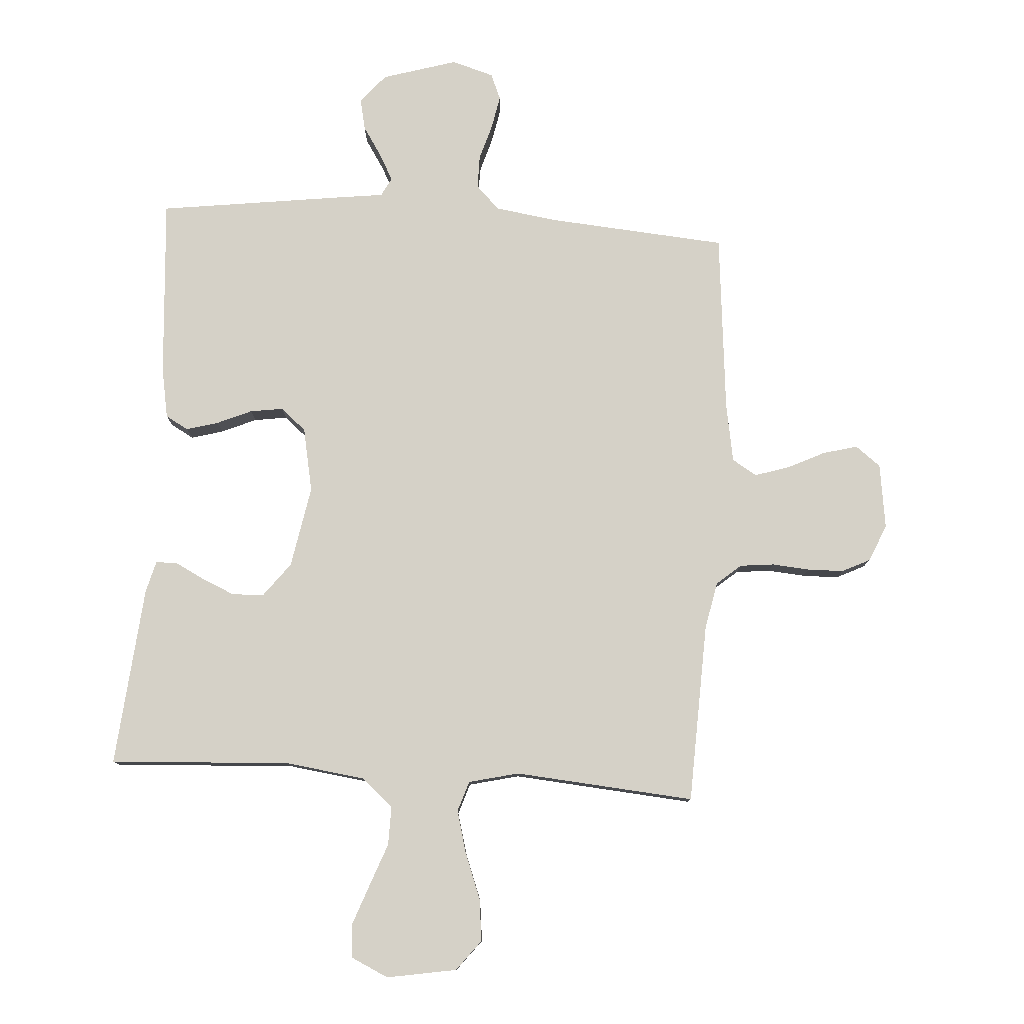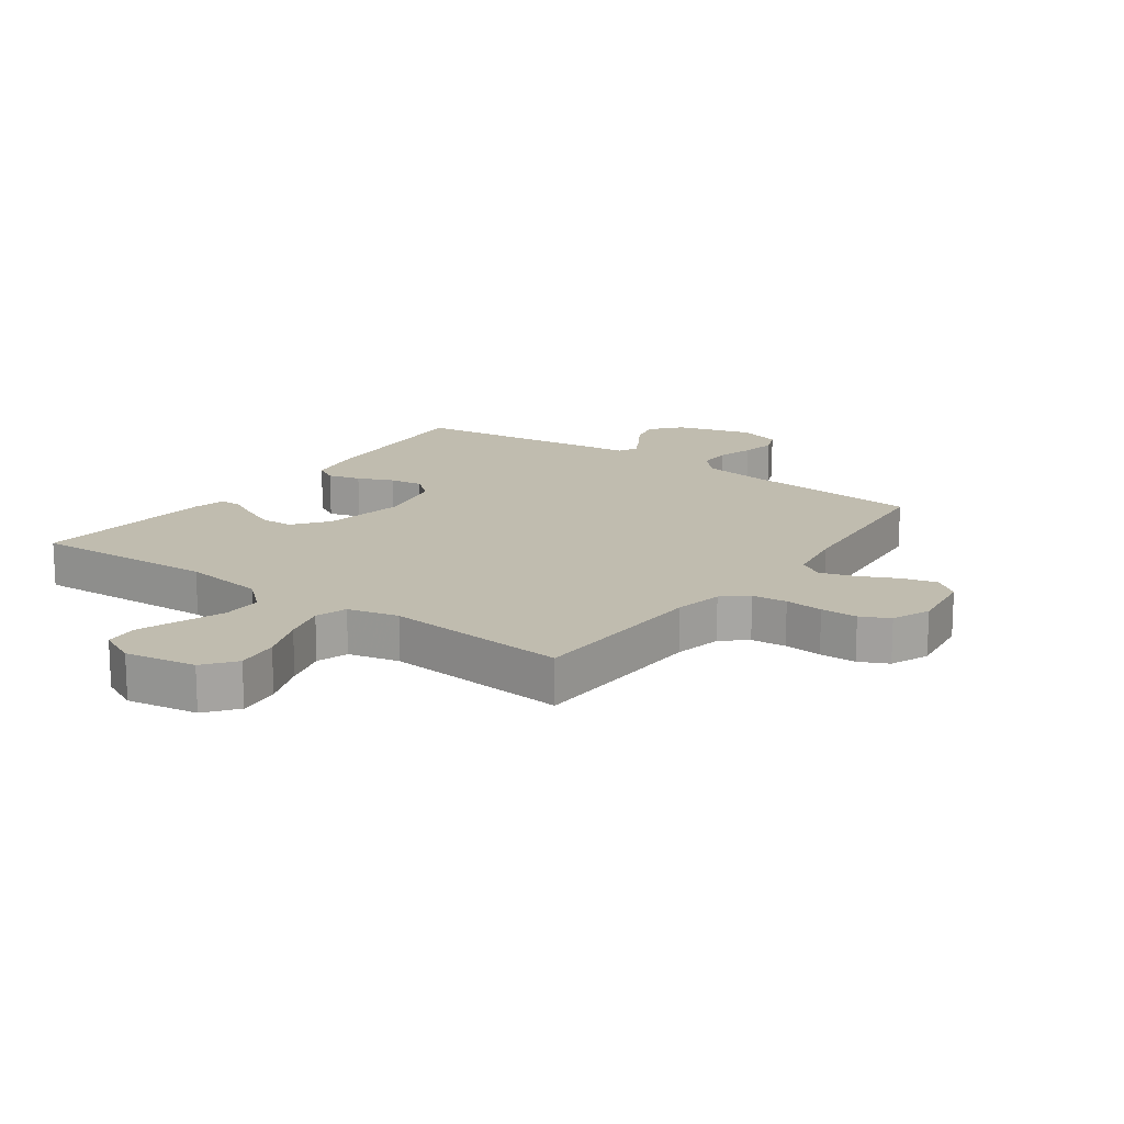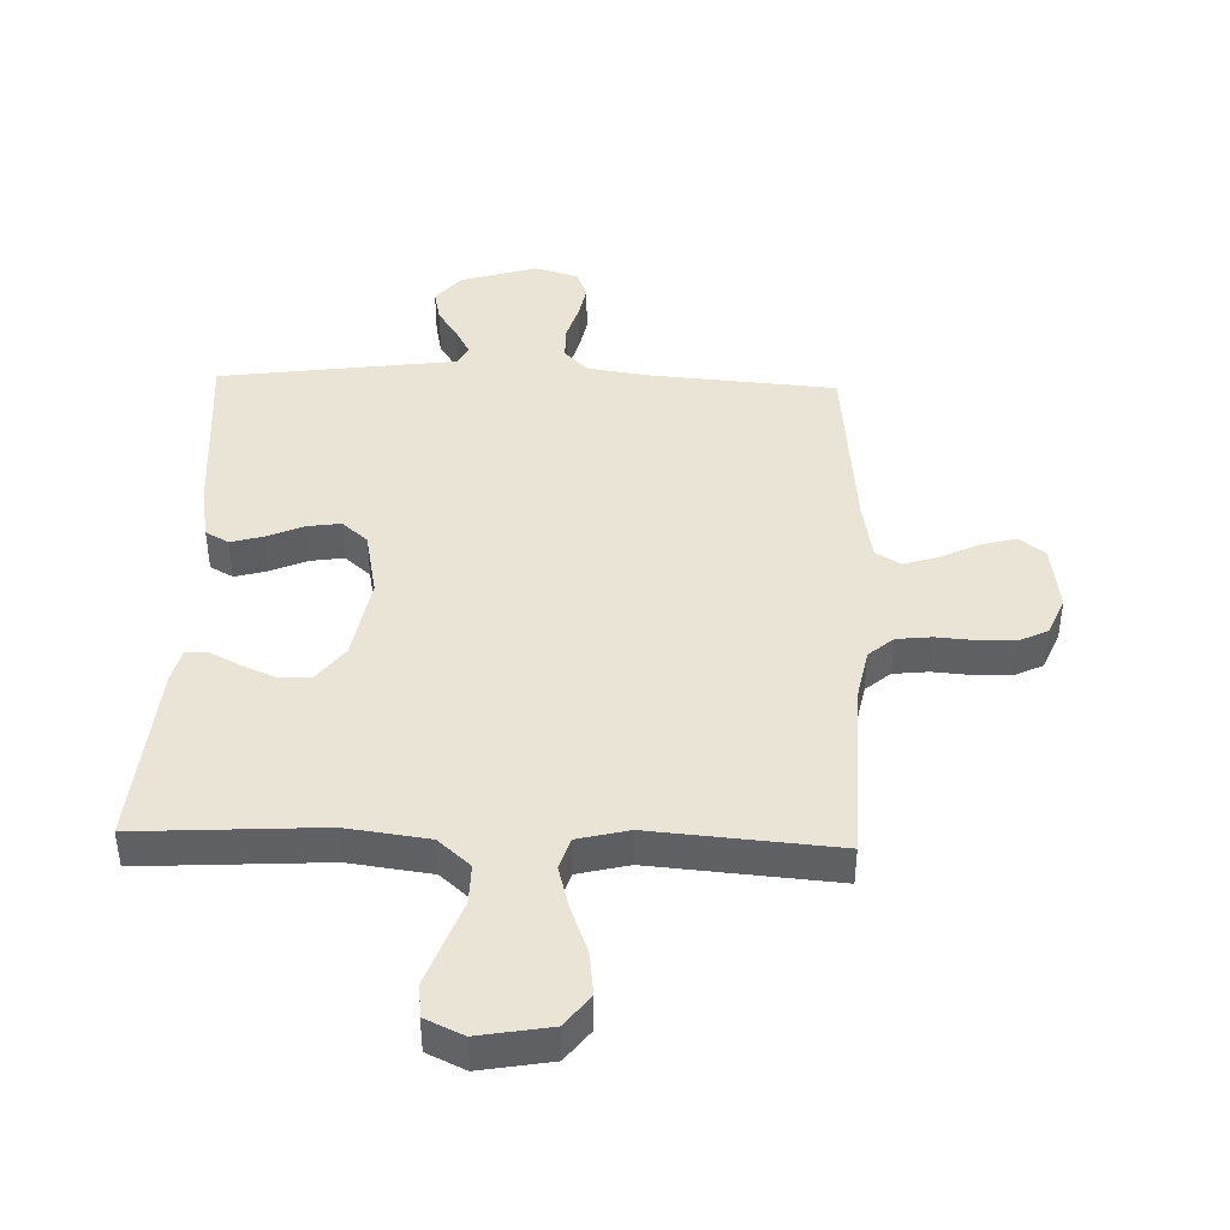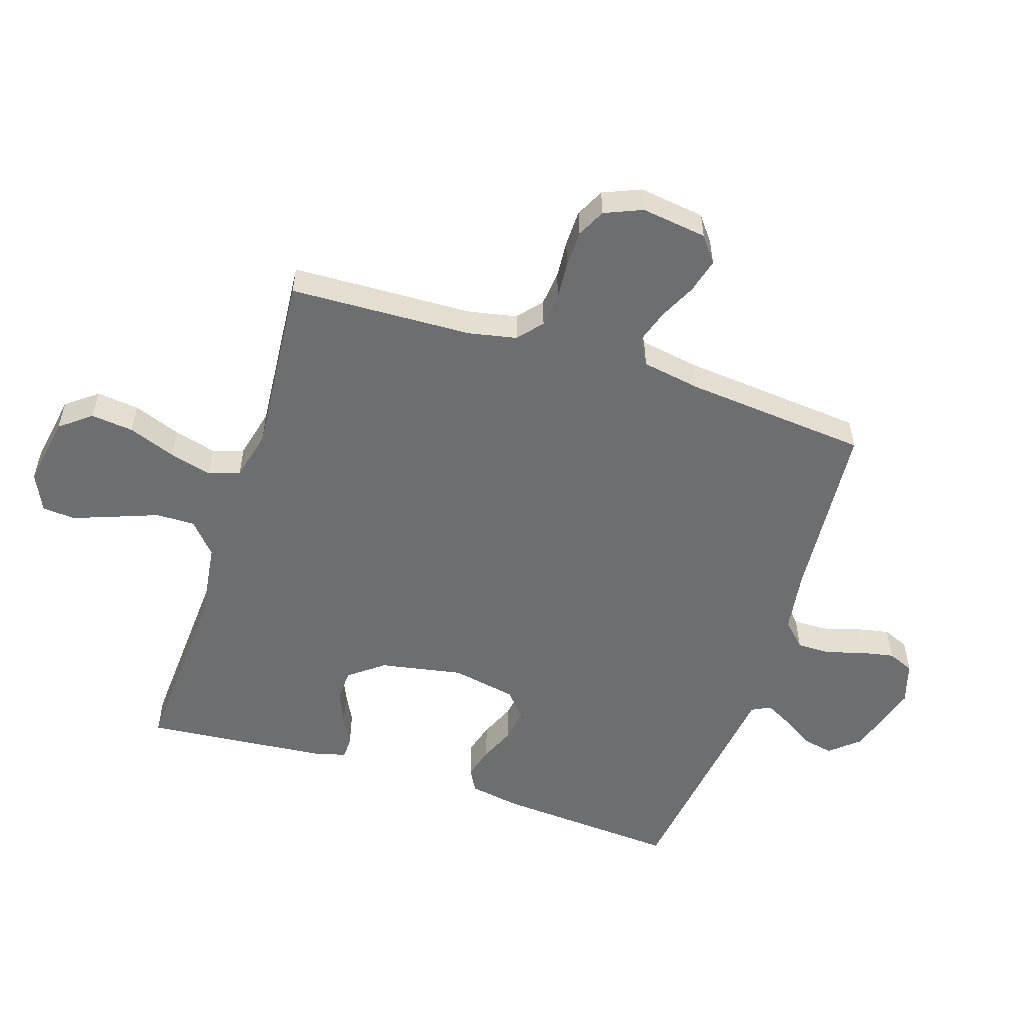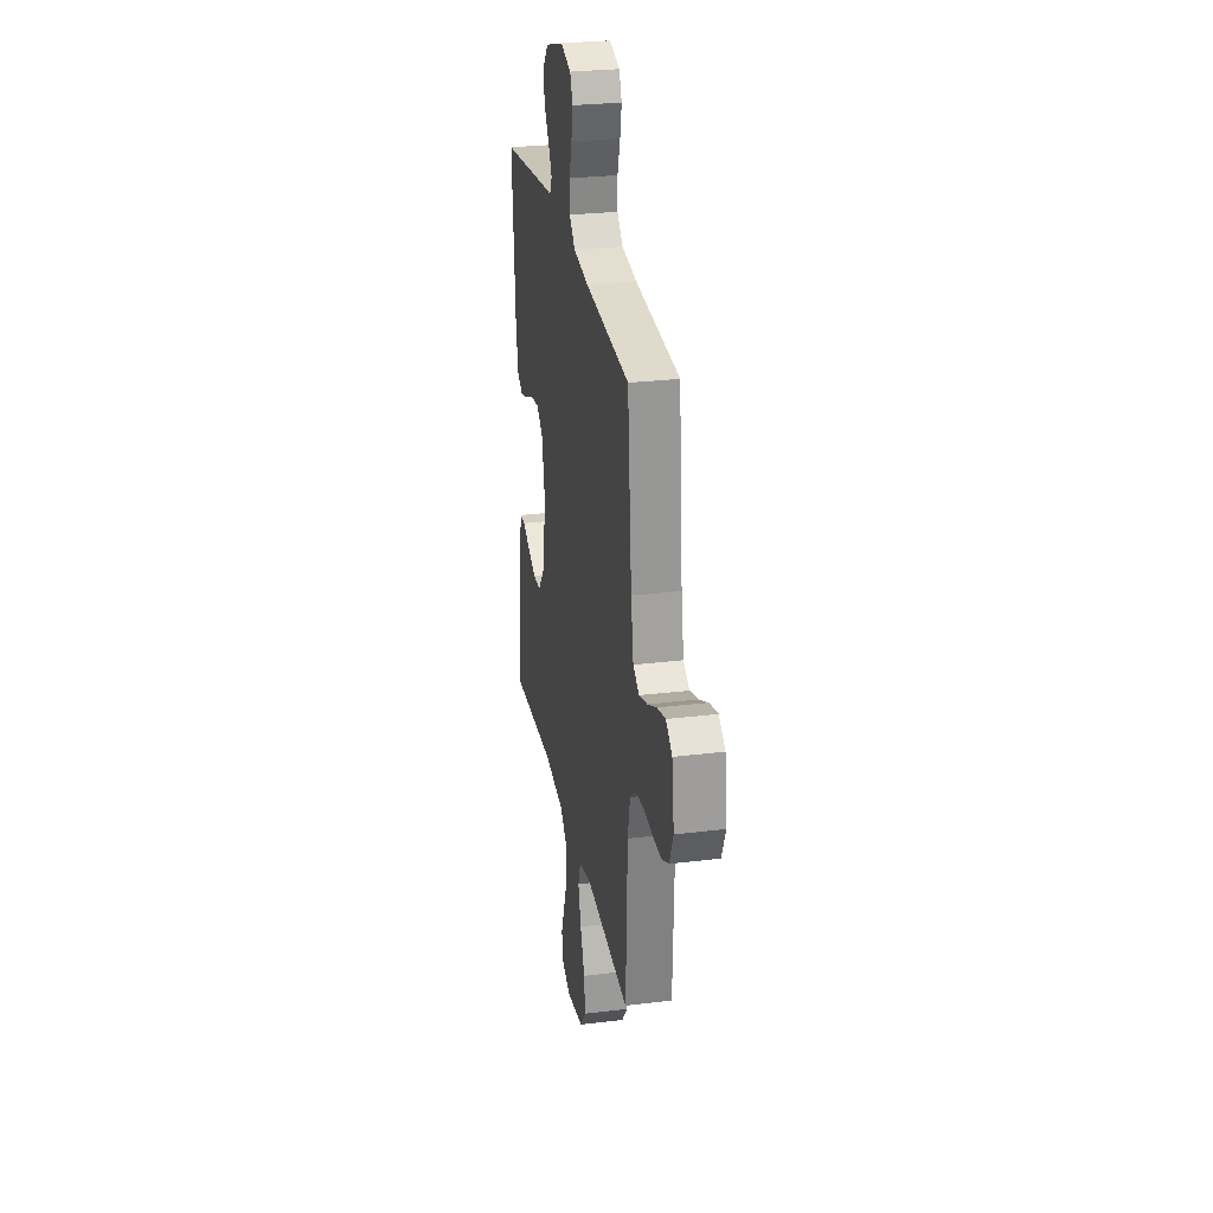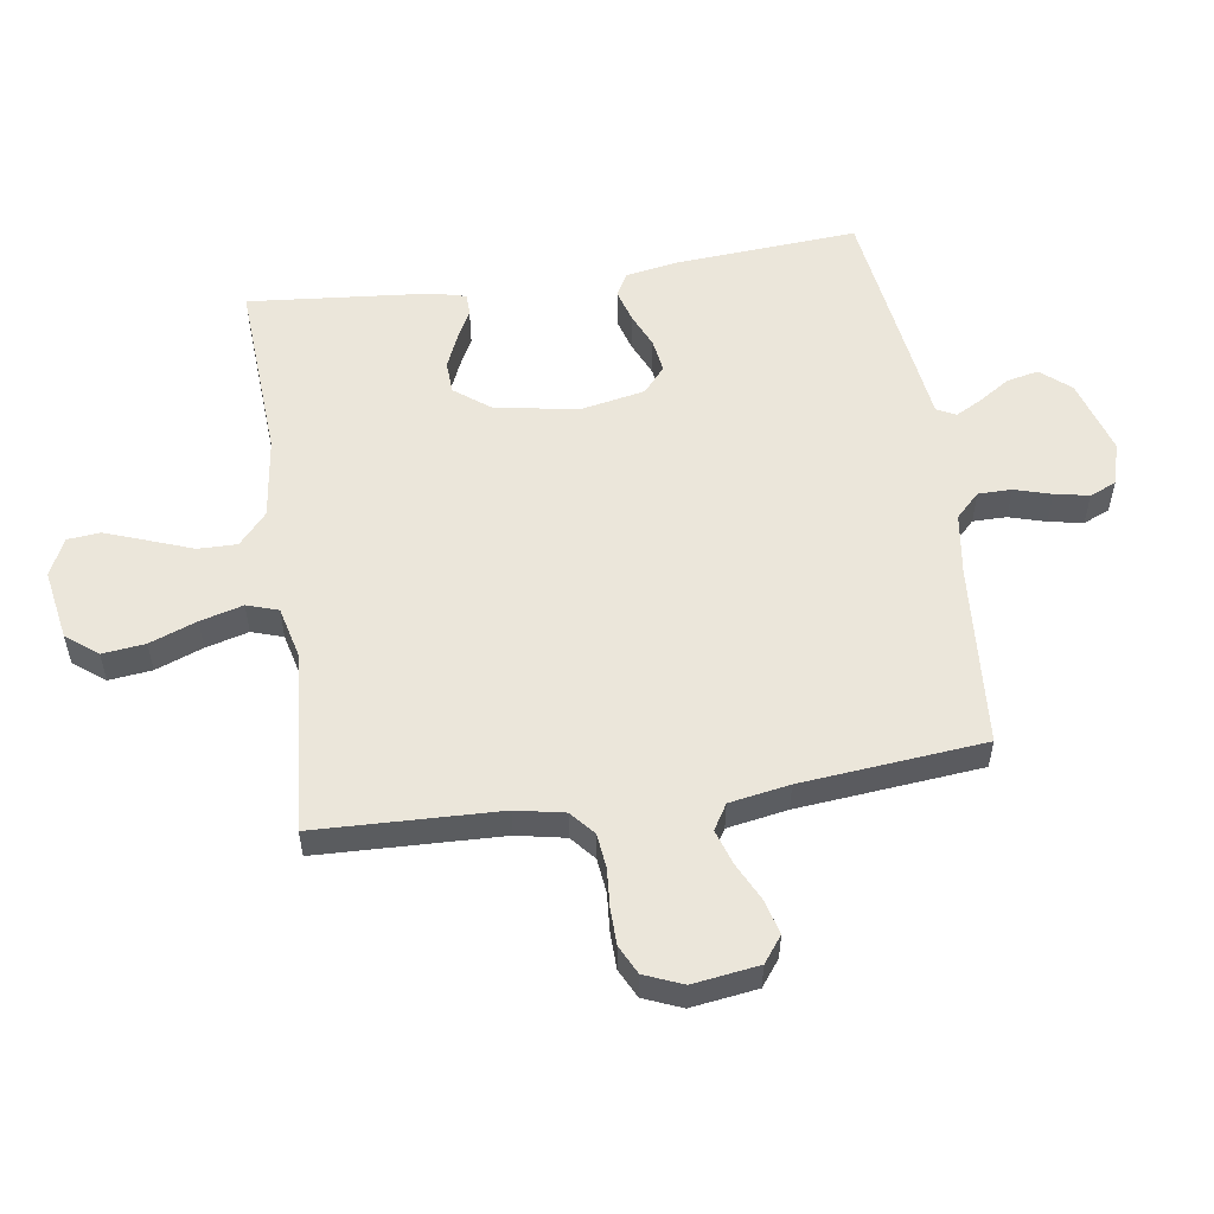
<metadata>
{"format":"obj","ext":"obj","renderer":"f3d","projection":"perspective","resolution":1024,"background":"white","views":[{"elev":79.4,"azim":-176.3,"up":"+Y"},{"elev":16.3,"azim":-144.2,"up":"+Y"},{"elev":42.7,"azim":-178.2,"up":"+Y"},{"elev":-54.2,"azim":-107.9,"up":"+Y"},{"elev":27.7,"azim":-100.6,"up":"+Z"},{"elev":54.8,"azim":-98.6,"up":"+Y"}]}
</metadata>
<code>
v -0.5 0.07 0.5
v -0.2 0.07 0.524
v -0.098 0.07 0.539
v -0.059 0.07 0.578
v -0.059 0.07 0.633
v -0.077 0.07 0.693
v -0.088 0.07 0.749
v -0.07 0.07 0.792
v 0 0.07 0.813
v 0.124 0.07 0.776
v 0.165 0.07 0.728
v 0.154 0.07 0.676
v 0.121 0.07 0.625
v 0.098 0.07 0.582
v 0.114 0.07 0.551
v 0.2 0.07 0.54
v 0.5 0.07 0.5
v 0.479 0.07 0.2
v 0.464 0.07 0.116
v 0.426 0.07 0.095
v 0.373 0.07 0.11
v 0.315 0.07 0.135
v 0.26 0.07 0.143
v 0.218 0.07 0.107
v 0.197 0.07 0
v 0.222 0.07 -0.136
v 0.266 0.07 -0.193
v 0.319 0.07 -0.195
v 0.374 0.07 -0.171
v 0.423 0.07 -0.146
v 0.458 0.07 -0.147
v 0.472 0.07 -0.2
v 0.5 0.07 -0.5
v 0.2 0.07 -0.483
v 0.066 0.07 -0.501
v 0.014 0.07 -0.547
v 0.015 0.07 -0.611
v 0.042 0.07 -0.683
v 0.067 0.07 -0.751
v 0.062 0.07 -0.805
v 0 0.07 -0.834
v -0.116 0.07 -0.814
v -0.156 0.07 -0.763
v -0.148 0.07 -0.693
v -0.119 0.07 -0.616
v -0.1 0.07 -0.546
v -0.117 0.07 -0.495
v -0.2 0.07 -0.475
v -0.5 0.07 -0.5
v -0.511 0.07 -0.2
v -0.527 0.07 -0.121
v -0.567 0.07 -0.087
v -0.624 0.07 -0.081
v -0.686 0.07 -0.086
v -0.746 0.07 -0.085
v -0.793 0.07 -0.062
v -0.819 0.07 0
v -0.804 0.07 0.108
v -0.762 0.07 0.14
v -0.705 0.07 0.125
v -0.643 0.07 0.095
v -0.586 0.07 0.077
v -0.545 0.07 0.102
v -0.528 0.07 0.2
v -0.5 0 0.5
v -0.2 0 0.524
v -0.098 0 0.539
v -0.059 0 0.578
v -0.059 0 0.633
v -0.077 0 0.693
v -0.088 0 0.749
v -0.07 0 0.792
v 0 0 0.813
v 0.124 0 0.776
v 0.165 0 0.728
v 0.154 0 0.676
v 0.121 0 0.625
v 0.098 0 0.582
v 0.114 0 0.551
v 0.2 0 0.54
v 0.5 0 0.5
v 0.479 0 0.2
v 0.464 0 0.116
v 0.426 0 0.095
v 0.373 0 0.11
v 0.315 0 0.135
v 0.26 0 0.143
v 0.218 0 0.107
v 0.197 0 0
v 0.222 0 -0.136
v 0.266 0 -0.193
v 0.319 0 -0.195
v 0.374 0 -0.171
v 0.423 0 -0.146
v 0.458 0 -0.147
v 0.472 0 -0.2
v 0.5 0 -0.5
v 0.2 0 -0.483
v 0.066 0 -0.501
v 0.014 0 -0.547
v 0.015 0 -0.611
v 0.042 0 -0.683
v 0.067 0 -0.751
v 0.062 0 -0.805
v 0 0 -0.834
v -0.116 0 -0.814
v -0.156 0 -0.763
v -0.148 0 -0.693
v -0.119 0 -0.616
v -0.1 0 -0.546
v -0.117 0 -0.495
v -0.2 0 -0.475
v -0.5 0 -0.5
v -0.511 0 -0.2
v -0.527 0 -0.121
v -0.567 0 -0.087
v -0.624 0 -0.081
v -0.686 0 -0.086
v -0.746 0 -0.085
v -0.793 0 -0.062
v -0.819 0 0
v -0.804 0 0.108
v -0.762 0 0.14
v -0.705 0 0.125
v -0.643 0 0.095
v -0.586 0 0.077
v -0.545 0 0.102
v -0.528 0 0.2
f 58 59 60 61
f 58 61 62
f 57 58 62
f 56 57 62
f 53 54 55 56
f 52 53 56 62
f 51 52 62 63
f 48 49 50
f 47 48 50 51
f 42 43 44 45
f 42 45 46
f 41 42 46
f 40 41 46 47
f 37 38 39 40
f 31 32 33 34
f 29 30 31 34
f 28 29 34 35
f 27 28 35 36
f 19 20 21 22
f 19 22 23
f 18 19 23
f 15 16 17 18
f 15 18 23
f 14 15 23 24
f 10 11 12 13
f 10 13 14
f 9 10 14
f 5 6 7 8
f 5 8 9 14
f 64 1 2
f 64 2 3
f 47 51 63 64
f 47 64 3
f 37 40 47
f 36 37 47 3
f 26 27 36
f 25 26 36 3
f 24 25 3 4
f 4 5 14 24
f 125 124 123 122
f 126 125 122
f 126 122 121
f 126 121 120
f 120 119 118 117
f 126 120 117 116
f 127 126 116 115
f 114 113 112
f 115 114 112 111
f 109 108 107 106
f 110 109 106
f 110 106 105
f 111 110 105 104
f 104 103 102 101
f 98 97 96 95
f 98 95 94 93
f 99 98 93 92
f 100 99 92 91
f 86 85 84 83
f 87 86 83
f 87 83 82
f 82 81 80 79
f 87 82 79
f 88 87 79 78
f 77 76 75 74
f 78 77 74
f 78 74 73
f 72 71 70 69
f 78 73 72 69
f 66 65 128
f 67 66 128
f 128 127 115 111
f 67 128 111
f 111 104 101
f 67 111 101 100
f 100 91 90
f 67 100 90 89
f 68 67 89 88
f 88 78 69 68
f 1 65 66 2
f 2 66 67 3
f 3 67 68 4
f 4 68 69 5
f 5 69 70 6
f 6 70 71 7
f 7 71 72 8
f 8 72 73 9
f 9 73 74 10
f 10 74 75 11
f 11 75 76 12
f 12 76 77 13
f 13 77 78 14
f 14 78 79 15
f 15 79 80 16
f 16 80 81 17
f 17 81 82 18
f 18 82 83 19
f 19 83 84 20
f 20 84 85 21
f 21 85 86 22
f 22 86 87 23
f 23 87 88 24
f 24 88 89 25
f 25 89 90 26
f 26 90 91 27
f 27 91 92 28
f 28 92 93 29
f 29 93 94 30
f 30 94 95 31
f 31 95 96 32
f 32 96 97 33
f 33 97 98 34
f 34 98 99 35
f 35 99 100 36
f 36 100 101 37
f 37 101 102 38
f 38 102 103 39
f 39 103 104 40
f 40 104 105 41
f 41 105 106 42
f 42 106 107 43
f 43 107 108 44
f 44 108 109 45
f 45 109 110 46
f 46 110 111 47
f 47 111 112 48
f 48 112 113 49
f 49 113 114 50
f 50 114 115 51
f 51 115 116 52
f 52 116 117 53
f 53 117 118 54
f 54 118 119 55
f 55 119 120 56
f 56 120 121 57
f 57 121 122 58
f 58 122 123 59
f 59 123 124 60
f 60 124 125 61
f 61 125 126 62
f 62 126 127 63
f 63 127 128 64
f 64 128 65 1

</code>
